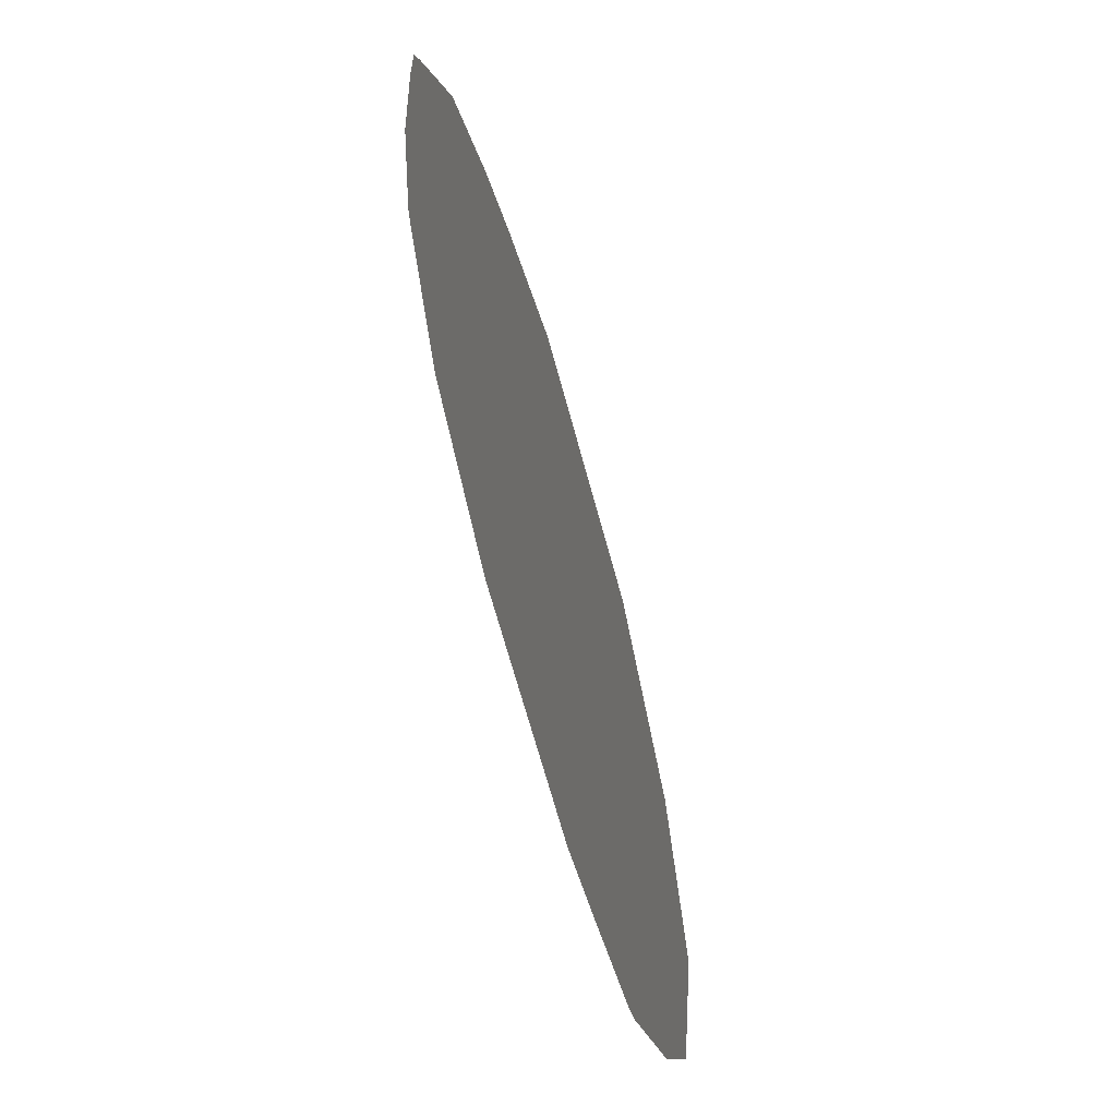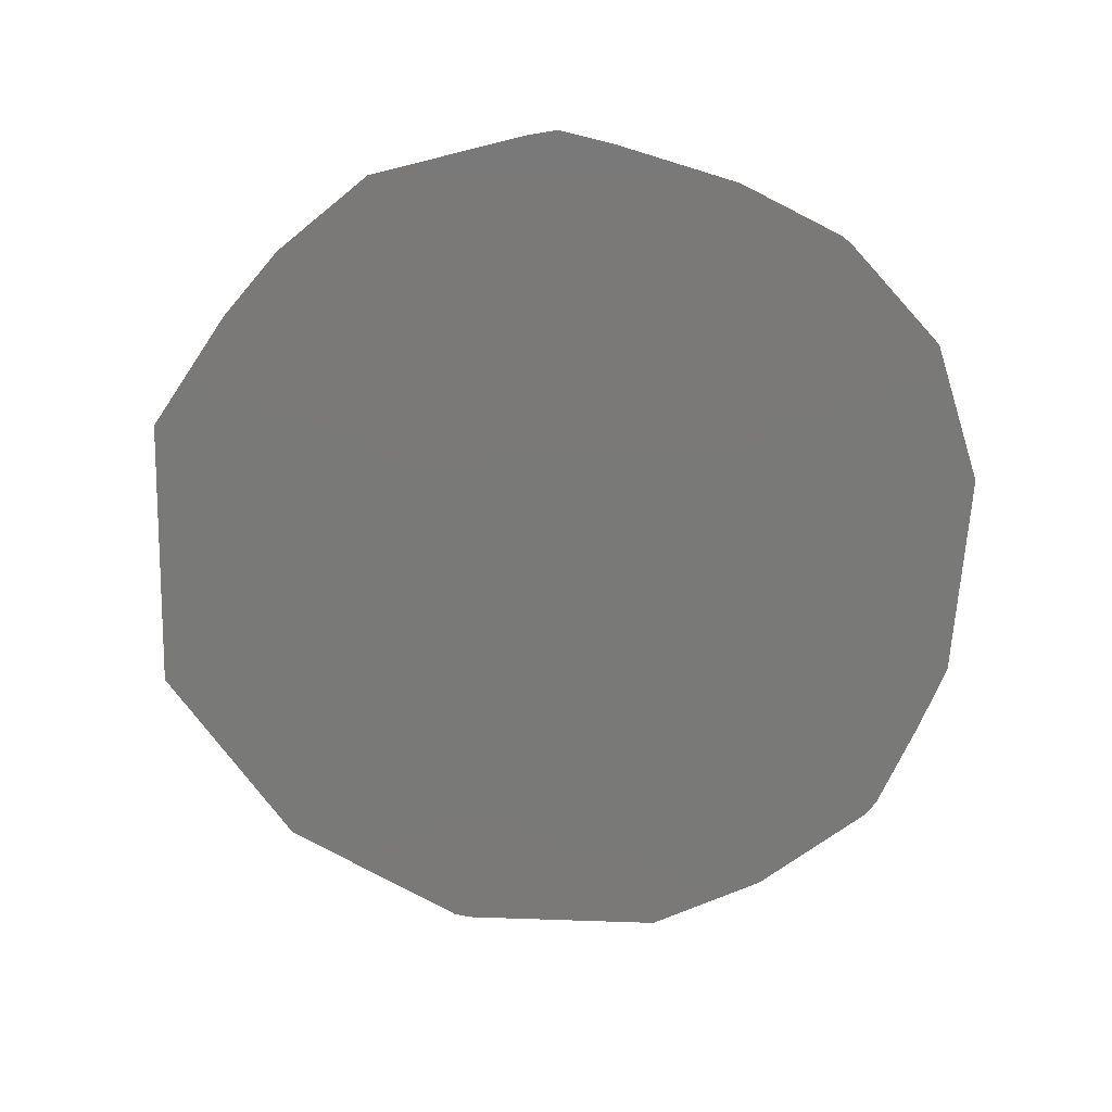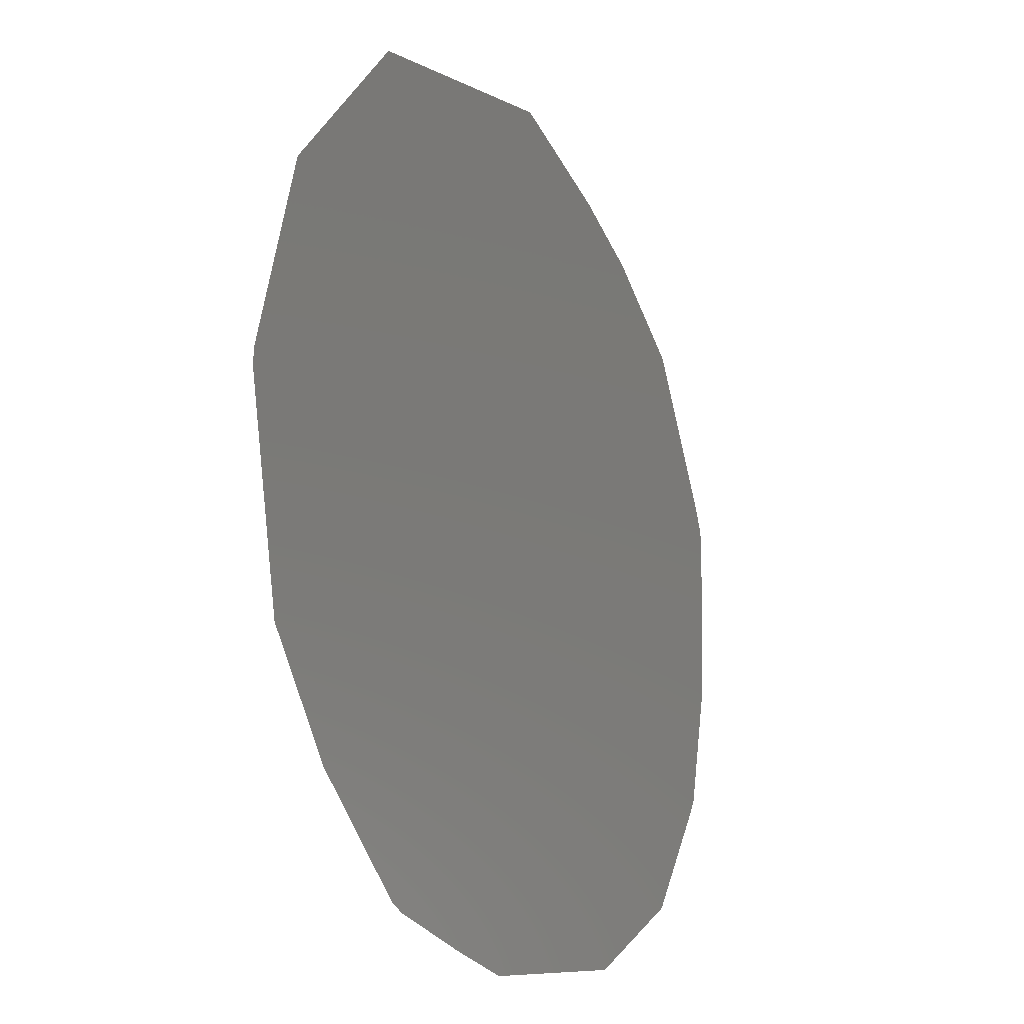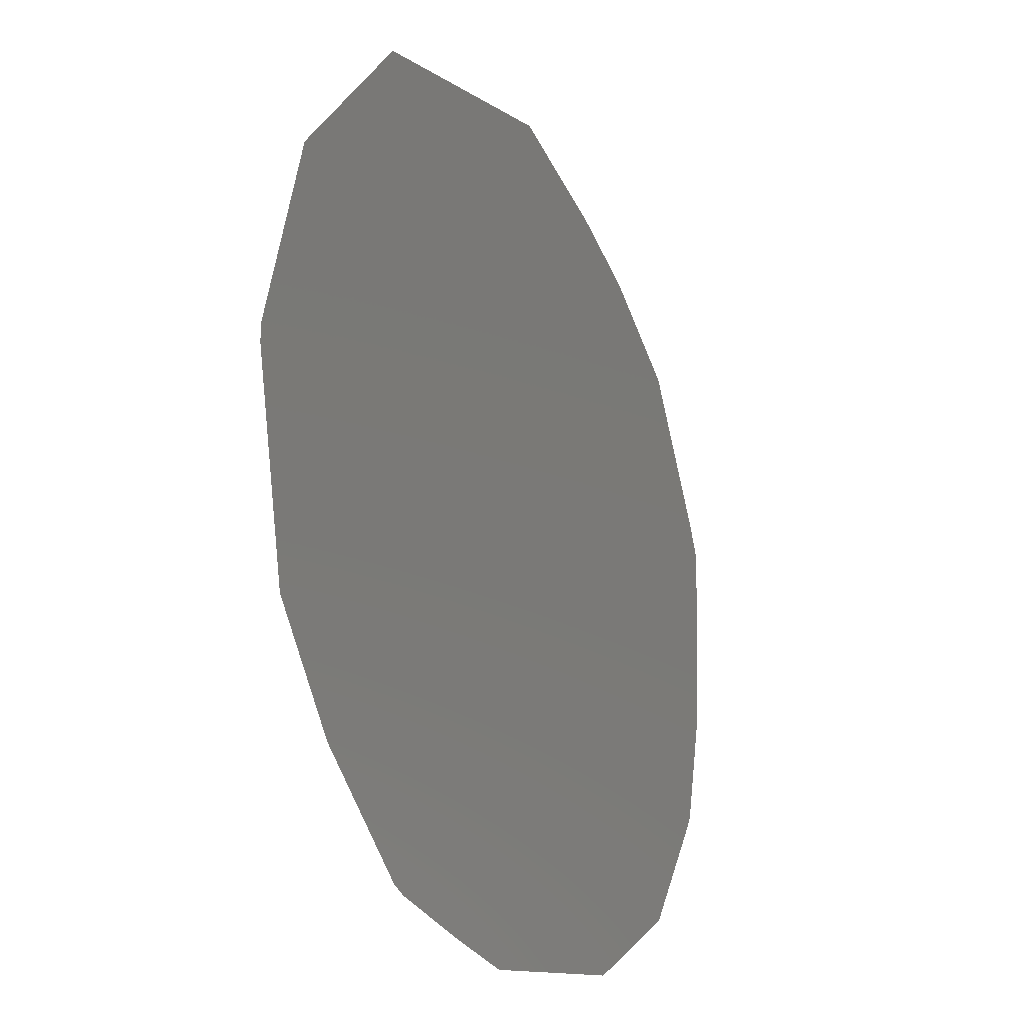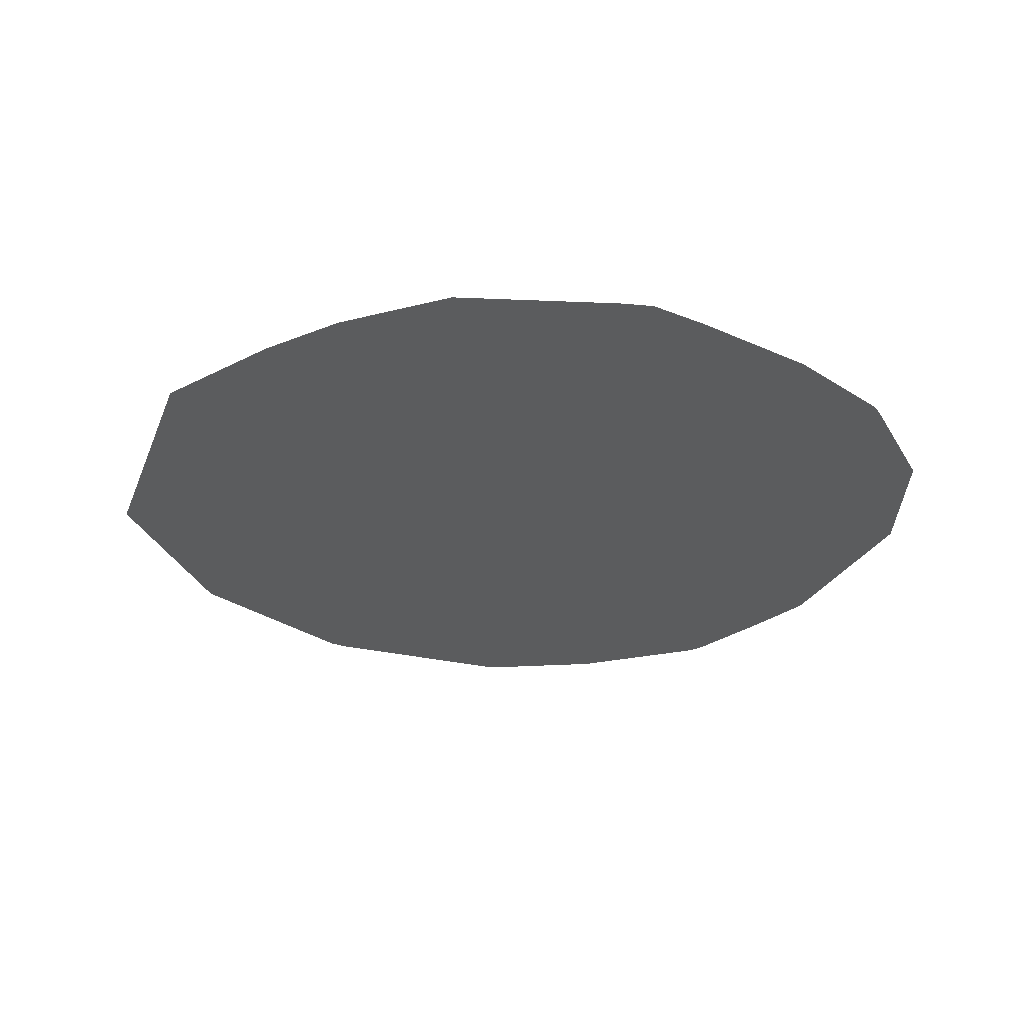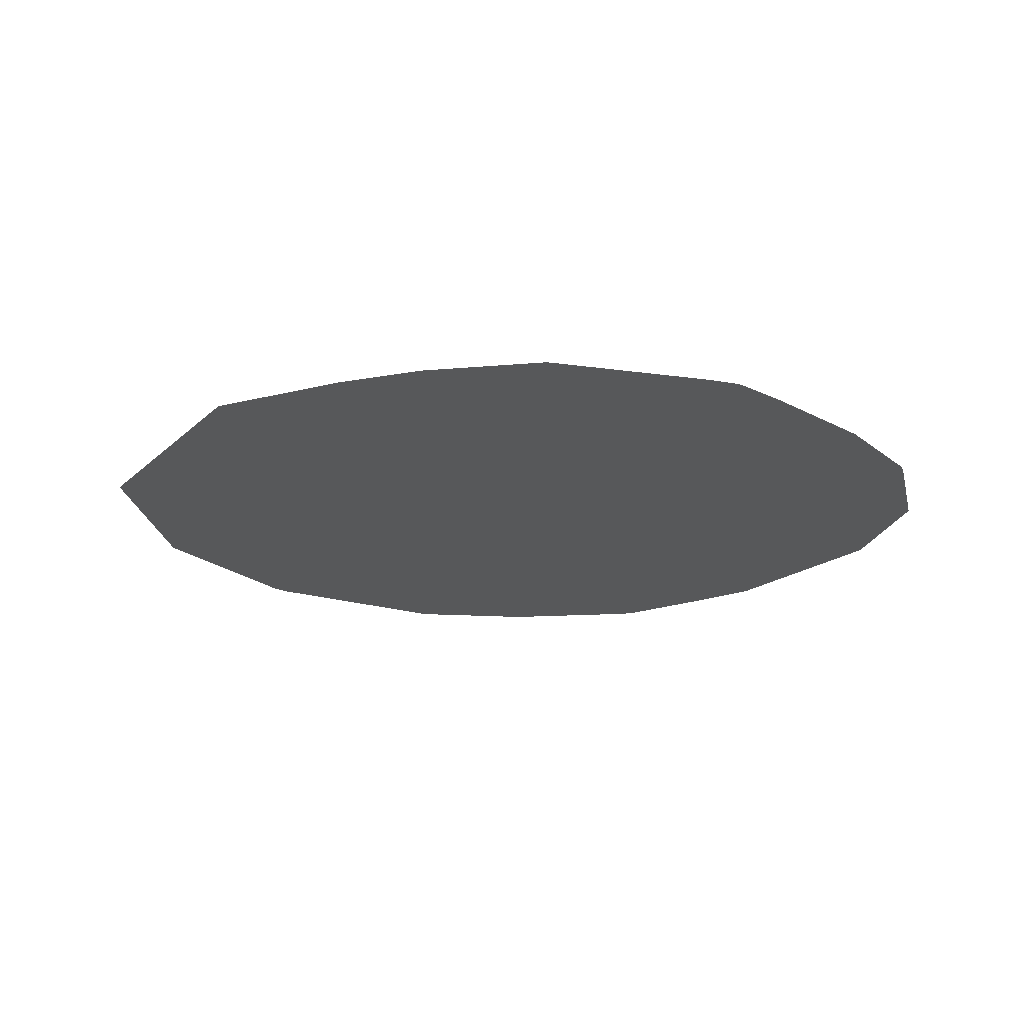
<metadata>
{"format":"stl","ext":"stl","renderer":"f3d","projection":"perspective","resolution":1024,"background":"white","views":[{"elev":-64.5,"azim":-73.8,"up":"+Y"},{"elev":-72.2,"azim":-103.8,"up":"+Z"},{"elev":-18.7,"azim":118.6,"up":"+Y"},{"elev":-21.9,"azim":117.8,"up":"+Y"},{"elev":-28.0,"azim":-121.5,"up":"+Z"},{"elev":-18.7,"azim":-133.3,"up":"+Z"}]}
</metadata>
<code>
# stl→obj: 179 verts, 334 faces
v -0.3634 -0.8721 0
v -0.4315 -0.7877 0
v -0.4676 -0.7902 0
v -0.6151 -0.714 0
v -0.5046 -0.7844 0
v -0.5134 -0.7431 0
v -0.7429 -0.4862 0
v -0.6489 -0.5683 0
v -0.786 -0.3701 0
v -0.2369 -0.7972 0
v -0.8244 -0.1011 0
v -0.6172 0.6226 0
v -0.5688 0.615 0
v -0.557 0.6477 0
v -0.3388 0.819 0
v -0.2467 0.8278 0
v -0.294 0.8704 0
v -0.7903 0.337 0
v -0.7881 0.3703 0
v -0.8439 0.3262 0
v 0.3373 0.8456 0
v 0.3812 0.7949 0
v 0.3724 0.8546 0
v 0.2041 0.8486 0
v 0.2657 0.84 0
v 0.2451 0.8754 0
v 0.5334 0.6917 0
v 0.6057 0.6795 0
v 0.5431 0.7579 0
v 0.4466 0.7825 0
v 0.7813 0.3511 0
v 0.6928 0.47 0
v 0.7796 0.3155 0
v 0.65 0.5918 0
v 0.6699 0.5649 0
v 0.5498 0.6591 0
v 0.8738 0.319 0
v 0.8739 0.2532 0
v 0.7999 0.4642 0
v 0.737 0.4639 0
v -0.1251 0.8337 0
v 0.3944 0.7531 0
v -0.5134 -0.6911 0
v -0.268 -0.7959 0
v -0.5472 -0.6794 0
v -0.7804 -0.4716 0
v -0.7308 -0.5154 0
v -0.7109 -0.5401 0
v -0.6395 -0.6452 0
v -0.6815 -0.5557 0
v -0.8134 -0.4534 0
v -0.6464 -0.7006 0
v -0.7788 0.4732 0
v -0.879 0.3034 0
v -0.8503 -0.1368 0
v -0.8434 -0.228 0
v -0.8576 -0.2979 0
v -0.8279 -0.2542 0
v -0.8511 0.04418 0
v -0.8567 0.1343 0
v -0.8857 0.07976 0
v -0.8293 -0.3201 0
v -0.8288 -0.4255 0
v -0.8127 -0.3458 0
v -0.8651 0.1715 0
v -0.8931 0.2071 0
v -0.9046 0.1113 0
v -0.8881 -0.1737 0
v -0.8594 -0.04544 0
v -0.8796 0.2721 0
v -0.8814 -0.01451 0
v -0.8292 -0.07294 0
v -0.7738 0.4314 0
v -0.9049 0.2427 0
v -0.6925 0.4868 0
v -0.6759 0.6343 0
v -0.554 0.6926 0
v -0.5 0.7815 0
v 0.1416 0.8468 0
v 0.1732 0.8397 0
v -0.4555 0.7625 0
v -0.4207 0.7735 0
v -0.531 0.7096 0
v -0.3977 0.7938 0
v -0.5114 0.7405 0
v 0.116 0.8803 0
v 0.8136 -0.2345 0
v 0.841 -0.1199 0
v 0.7766 -0.2546 0
v 0.9863 0.03611 0
v 0.9588 0.06807 0
v 0.9181 -0.03214 0
v 0.02367 0.9154 0
v -0.008105 0.928 0
v 0.3016 0.8483 0
v -0.1033 0.9107 0
v -0.7553 0.3872 0
v -0.6517 0.4954 0
v 0.6903 0.5434 0
v 0.659 0.6418 0
v 0.82 -0.437 0
v 0.749 -0.4346 0
v 0.7437 -0.47 0
v 0.8225 0.2067 0
v 0.8991 0.2942 0
v 0.8832 0.1869 0
v 0.8871 0.1581 0
v 0.8512 -0.3827 0
v 0.7842 -0.3197 0
v 0.7287 -0.661 0
v 0.6666 -0.6484 0
v 0.559 -0.7227 0
v 0.4883 -0.7343 0
v 0.4916 -0.7992 0
v 0.768 -0.2799 0
v 0.5742 -0.6453 0
v 0.3772 -0.8633 0
v 0.2564 -0.9163 0
v 0.4579 -0.8762 0
v 0.6046 -0.6305 0
v 0.6995 -0.551 0
v 0.5011 -0.6948 0
v 0.5748 -0.6925 0
v -0.1918 -0.8575 0
v -0.1584 -0.8445 0
v -0.007823 -0.9197 0
v -0.102 -0.8847 0
v 0.05482 -0.8734 0
v 0.144 -0.8599 0
v -0.06902 -0.8516 0
v 0.2167 -0.9007 0
v 0.2721 -0.8618 0
v 0.1775 -0.8577 0
v 0.1201 -0.9238 0
v 0.09325 -0.9433 0
v 0.4136 -0.8591 0
v -0.376 -0.8231 0
v -0.3967 -0.7896 0
v -0.3153 -0.8344 0
v -0.223 -0.8604 0
v -0.1278 -0.8624 0
v -0.03637 -0.875 0
v 0.02128 -0.8937 0
v -0.6368 -0.5994 0
v -0.8679 -0.2003 0
v -0.8816 0.01448 0
v -0.7731 0.5043 0
v -0.7107 0.6228 0
v -0.6852 0.561 0
v -0.3269 0.8683 0
v -0.1932 0.866 0
v -0.1612 0.8592 0
v -0.225 0.8683 0
v -0.07514 0.9491 0
v -0.04315 0.9719 0
v 0.05491 0.8881 0
v -0.3735 0.8086 0
v 0.6455 0.6741 0
v 0.5557 0.833 0
v 0.8671 0.4629 0
v 0.4986 0.8072 0
v 0.08875 0.9104 0
v 0.6994 0.5133 0
v 0.8379 0.4134 0
v 0.7352 -0.5355 0
v 0.7021 -0.596 0
v 0.8854 0.1267 0
v 0.8916 0.09217 0
v 0.8796 -0.06282 0
v 0.8732 -0.09046 0
v 0.9858 -0.001217 0
v 0.887 -0.1578 0
v 0.9174 -0.1965 0
v 0.8631 -0.2152 0
v 0.8949 -0.4393 0
v 0.7879 -0.5361 0
v 0.3247 -0.8181 0
v 0.305 -0.8556 0
v 0.4924 -0.8617 0
f 1 2 3
f 4 5 6
f 7 8 9
f 6 3 2
f 10 11 8
f 12 13 14
f 15 16 17
f 18 19 20
f 21 22 23
f 24 25 26
f 27 28 29
f 30 27 29
f 31 32 33
f 34 32 35
f 34 36 32
f 37 33 38
f 39 40 31
f 41 32 42
f 43 44 10
f 6 43 45
f 46 47 7
f 48 49 50
f 47 51 48
f 52 4 49
f 52 5 4
f 53 54 20
f 50 8 7
f 11 55 56
f 56 57 58
f 59 60 61
f 62 63 64
f 65 66 67
f 68 55 69
f 18 70 65
f 71 68 69
f 70 18 20
f 72 69 55
f 19 73 20
f 54 74 70
f 73 75 53
f 18 60 59
f 76 77 78
f 79 41 80
f 81 82 78
f 77 14 83
f 82 84 78
f 78 77 85
f 14 13 82
f 86 80 24
f 41 16 13
f 87 88 89
f 90 91 92
f 93 94 41
f 26 95 23
f 94 96 41
f 16 15 82
f 31 33 37
f 97 98 75
f 35 99 100
f 101 102 103
f 38 33 104
f 38 105 37
f 91 106 107
f 108 109 101
f 110 111 112
f 112 113 114
f 115 116 102
f 109 115 102
f 117 118 119
f 102 120 121
f 116 122 123
f 124 125 10
f 115 109 87
f 126 127 1
f 112 122 113
f 128 129 130
f 131 118 132
f 132 133 131
f 134 135 118
f 114 136 119
f 1 5 52
f 1 3 5
f 137 138 2
f 2 43 6
f 3 6 5
f 2 138 43
f 8 43 10
f 45 4 6
f 139 138 137
f 44 43 138
f 139 44 138
f 1 139 137
f 137 2 1
f 140 139 1
f 140 44 139
f 127 140 1
f 127 141 124
f 142 130 127
f 124 10 140
f 126 142 127
f 130 10 125
f 135 126 1
f 134 129 128
f 127 130 141
f 130 129 122
f 141 130 125
f 142 143 128
f 140 10 44
f 130 122 10
f 127 124 140
f 141 125 124
f 48 50 47
f 144 45 8
f 58 9 11
f 50 49 144
f 50 144 8
f 49 45 144
f 8 45 43
f 49 4 45
f 46 7 9
f 47 50 7
f 46 51 47
f 52 49 48
f 11 9 8
f 64 63 9
f 51 46 9
f 51 52 48
f 56 58 11
f 62 64 58
f 115 98 10
f 72 55 11
f 58 57 62
f 58 64 9
f 62 57 63
f 68 57 145
f 63 51 9
f 68 63 57
f 55 68 145
f 145 56 55
f 145 57 56
f 10 98 11
f 59 61 146
f 65 67 60
f 66 74 67
f 72 59 69
f 146 67 71
f 59 71 69
f 146 61 67
f 71 59 146
f 97 75 73
f 74 66 70
f 60 67 61
f 18 65 60
f 70 66 65
f 20 54 70
f 67 68 71
f 147 54 53
f 72 98 59
f 97 19 18
f 20 73 53
f 19 97 73
f 75 147 53
f 148 54 147
f 75 149 147
f 78 84 150
f 149 76 148
f 77 83 85
f 59 97 18
f 98 13 12
f 147 149 148
f 75 98 149
f 59 98 97
f 72 11 98
f 96 151 152
f 153 17 16
f 153 16 151
f 16 41 152
f 85 81 78
f 96 153 151
f 17 150 15
f 17 154 150
f 17 153 154
f 154 155 150
f 155 94 93
f 41 96 152
f 154 153 96
f 154 94 155
f 154 96 94
f 98 41 13
f 152 151 16
f 32 41 98
f 156 93 41
f 84 157 150
f 84 82 15
f 157 15 150
f 157 84 15
f 149 12 76
f 149 98 12
f 12 77 76
f 12 14 77
f 76 78 148
f 83 81 85
f 83 14 81
f 14 82 81
f 13 16 82
f 25 42 22
f 80 41 42
f 42 36 27
f 42 32 36
f 36 28 27
f 29 158 159
f 28 34 100
f 22 30 23
f 158 160 159
f 30 29 161
f 28 158 29
f 25 22 95
f 30 161 23
f 42 30 22
f 42 27 30
f 79 156 41
f 162 26 155
f 79 86 156
f 79 80 86
f 86 162 156
f 156 162 93
f 93 162 155
f 86 26 162
f 86 24 26
f 80 42 25
f 26 23 155
f 161 29 159
f 26 25 95
f 24 80 25
f 95 21 23
f 95 22 21
f 23 159 155
f 23 161 159
f 100 99 160
f 35 32 163
f 99 163 39
f 99 35 163
f 100 34 35
f 28 36 34
f 158 100 160
f 158 28 100
f 160 39 164
f 163 32 40
f 99 39 160
f 163 40 39
f 39 31 164
f 40 32 31
f 164 37 160
f 164 31 37
f 104 107 106
f 165 121 166
f 37 105 160
f 106 38 104
f 106 105 38
f 91 167 168
f 107 104 167
f 107 167 91
f 167 104 168
f 168 92 91
f 168 104 88
f 106 91 105
f 92 169 170
f 105 91 90
f 90 92 171
f 105 90 160
f 168 169 92
f 109 102 101
f 92 172 173
f 172 88 174
f 173 175 171
f 176 166 110
f 92 173 171
f 174 87 108
f 173 108 175
f 173 172 174
f 173 174 108
f 170 169 88
f 168 88 169
f 89 33 32
f 172 170 88
f 172 92 170
f 87 109 108
f 98 89 32
f 88 87 174
f 89 104 33
f 98 115 89
f 10 122 115
f 87 89 115
f 88 104 89
f 102 121 103
f 120 111 166
f 165 166 176
f 121 120 166
f 103 165 176
f 103 121 165
f 101 176 175
f 166 111 110
f 176 101 103
f 175 108 101
f 113 177 136
f 133 129 134
f 117 177 178
f 122 129 177
f 177 133 132
f 177 129 133
f 178 132 118
f 178 177 132
f 126 143 142
f 126 135 143
f 142 128 130
f 143 135 128
f 134 128 135
f 134 131 133
f 134 118 131
f 177 117 136
f 178 118 117
f 117 119 136
f 114 113 136
f 122 177 113
f 179 114 119
f 112 123 122
f 102 116 120
f 115 122 116
f 176 110 175
f 112 179 110
f 179 112 114
f 123 120 116
f 111 123 112
f 111 120 123

</code>
